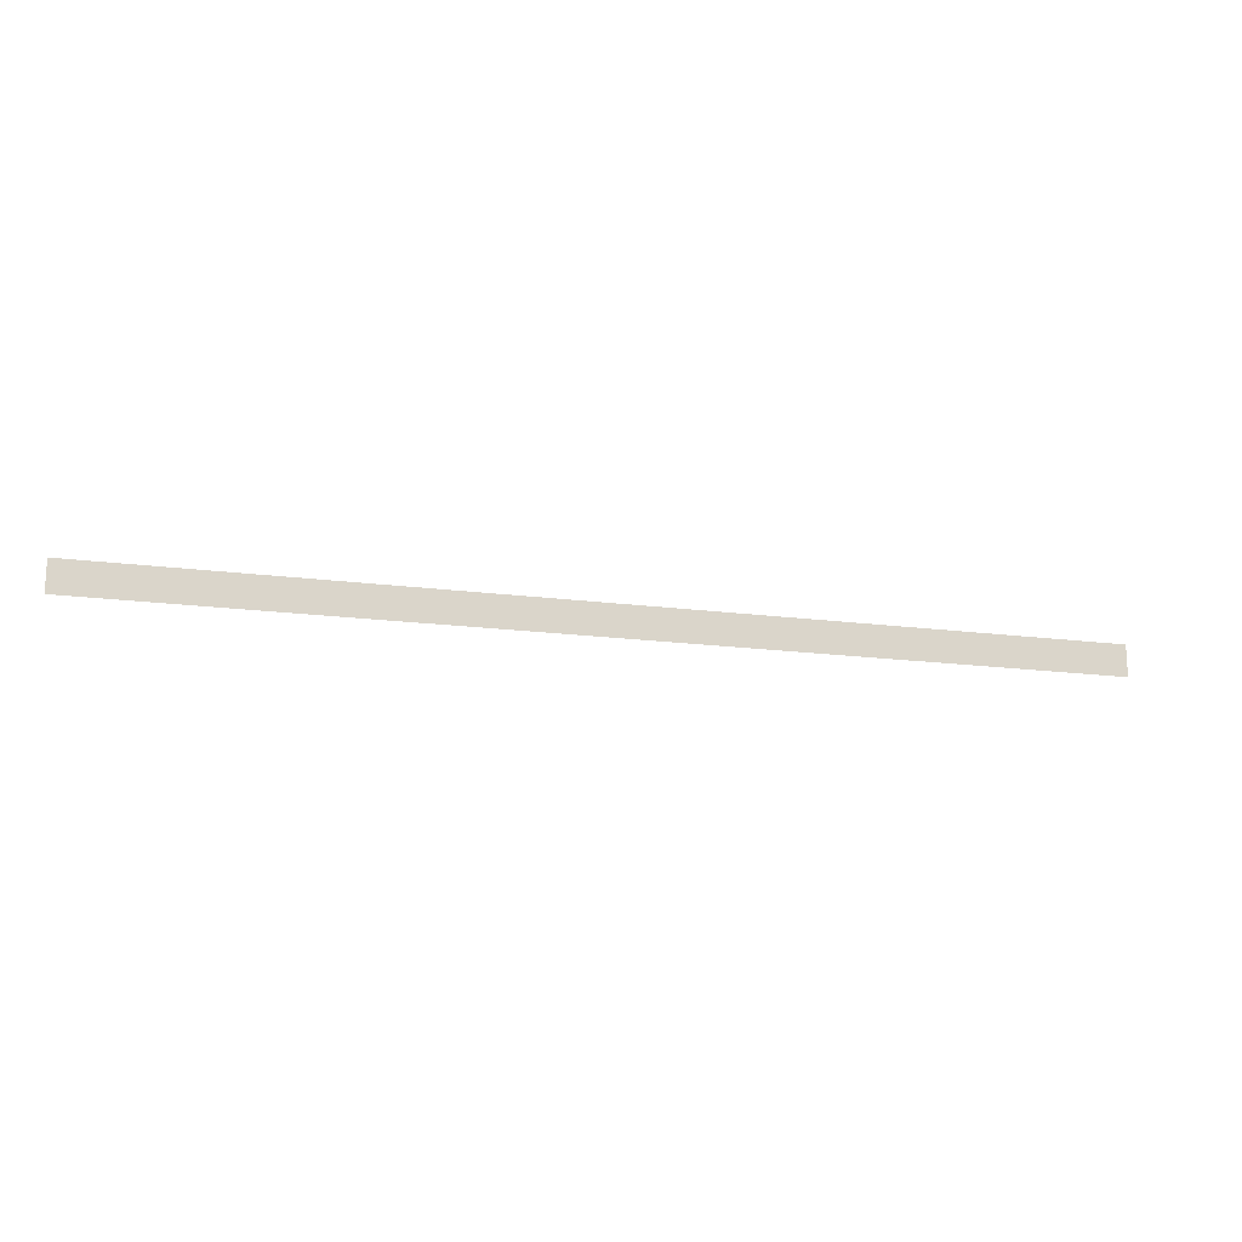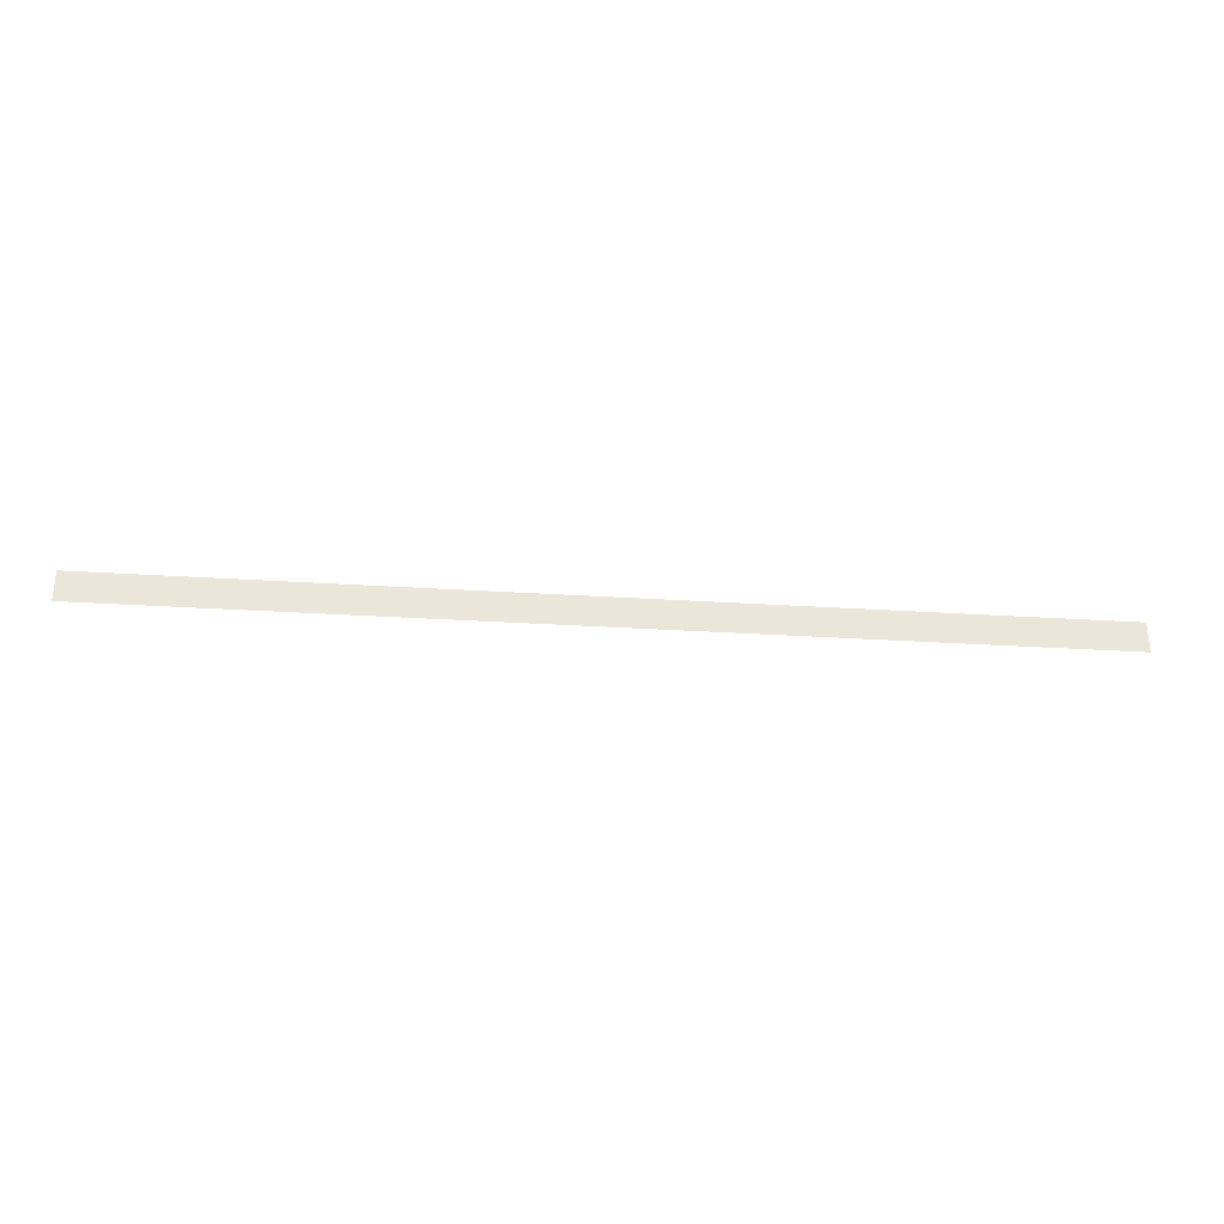
<metadata>
{"format":"obj","ext":"obj","renderer":"f3d","projection":"perspective","resolution":1024,"background":"white","views":[{"elev":-17.1,"azim":-15.0,"up":"+Z"},{"elev":-31.9,"azim":174.9,"up":"+Z"}]}
</metadata>
<code>
g default
v -263.4 0.4441 8.544
v 263.4 0.4441 8.544
v -263.4 0.4441 -8.544
v 263.4 0.4441 -8.544
v 261.1 0.4441 -5.523
v 261.1 0.4441 5.337
v -260.6 0.4441 5.337
v -260.6 0.4441 -5.523
g RoadLine
f 7 8 3 1
f 4 3 8 5
f 2 4 5 6
f 7 1 2 6
f 8 7 6 5

</code>
